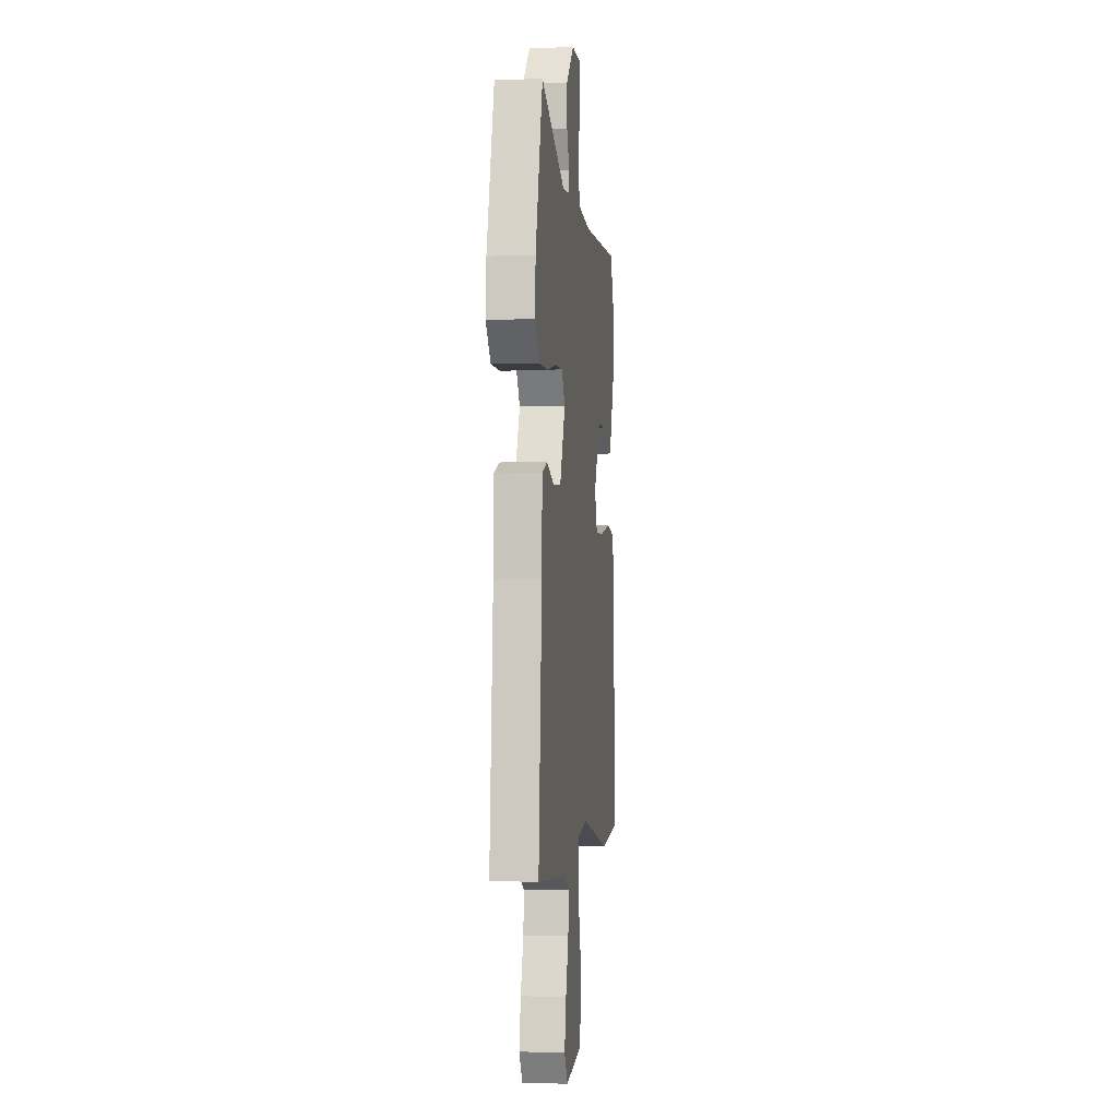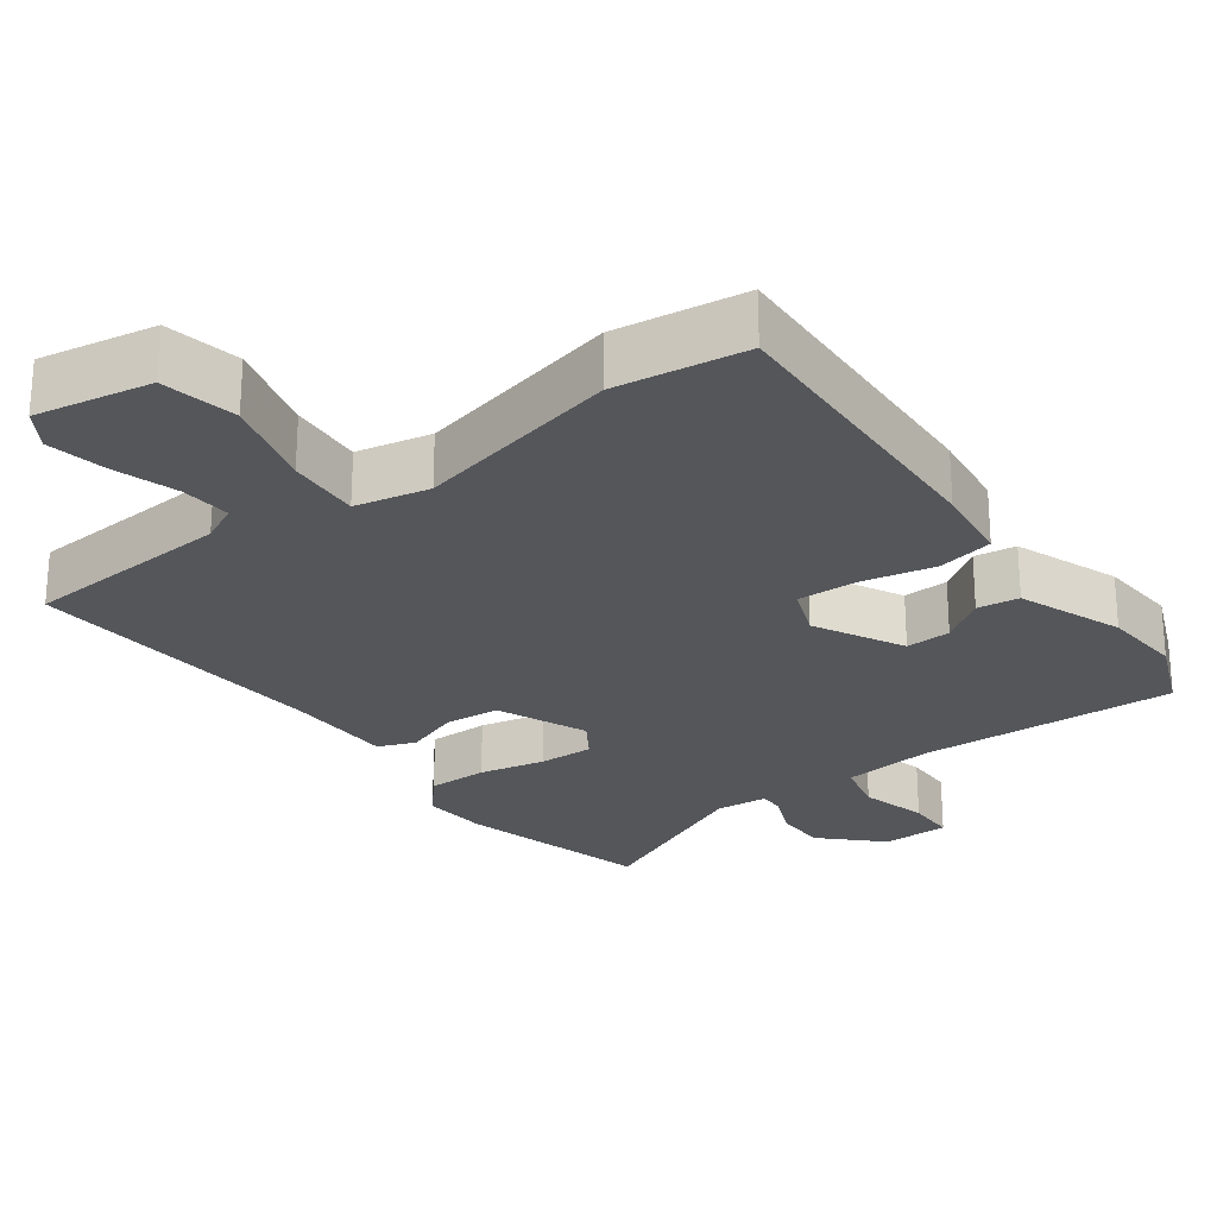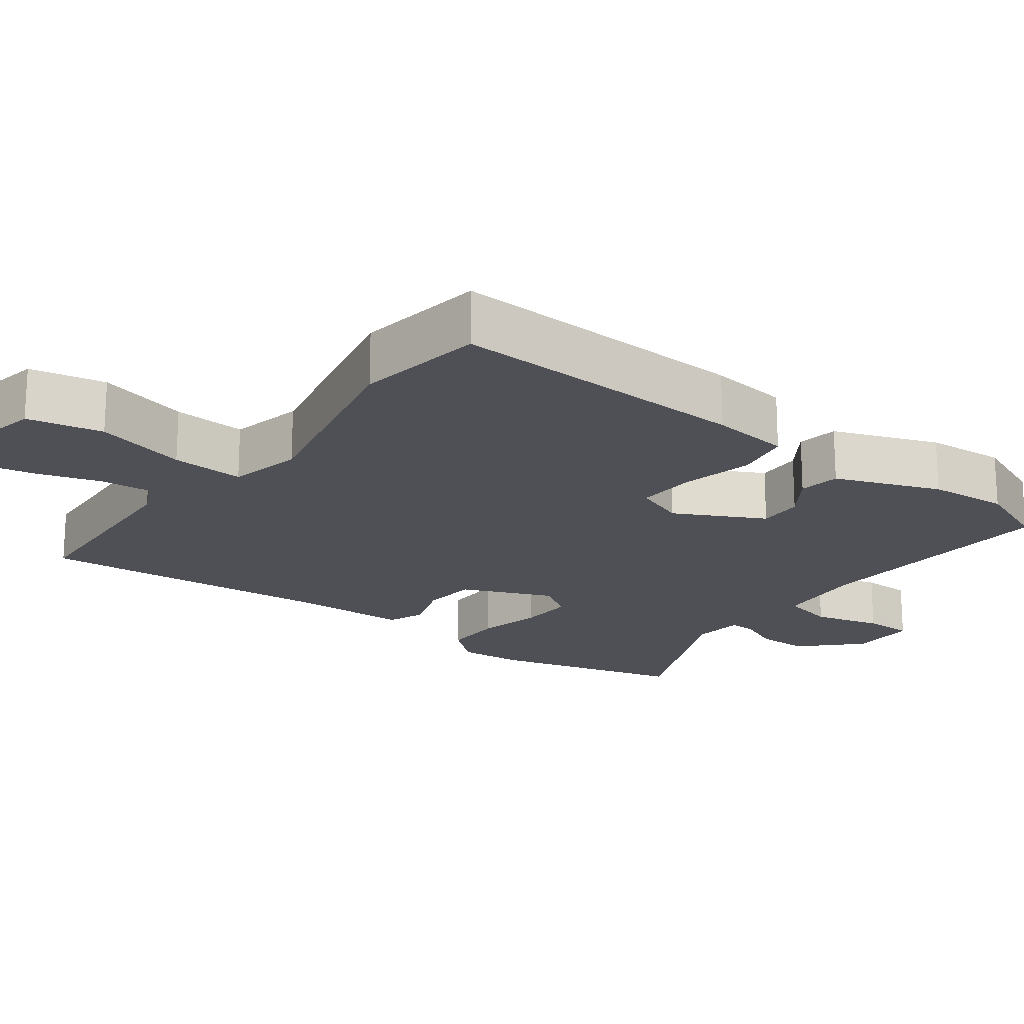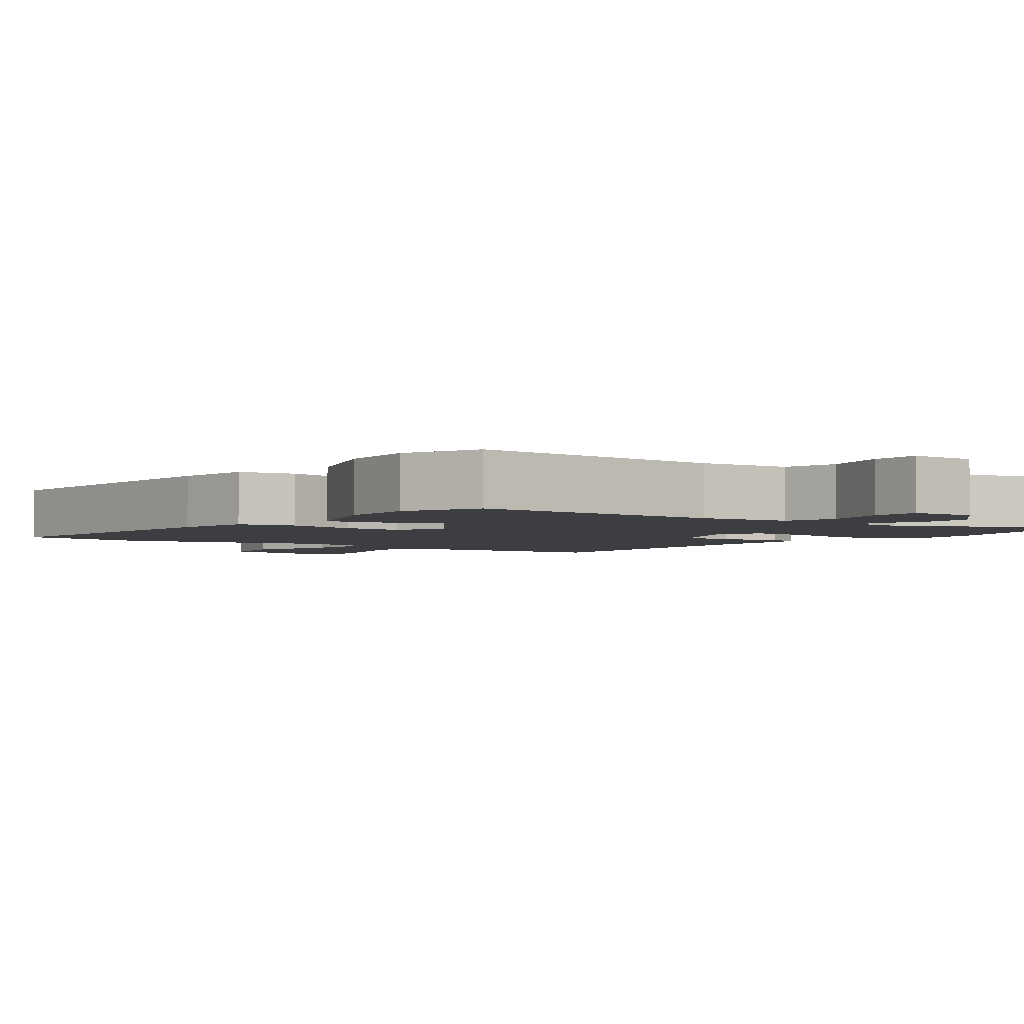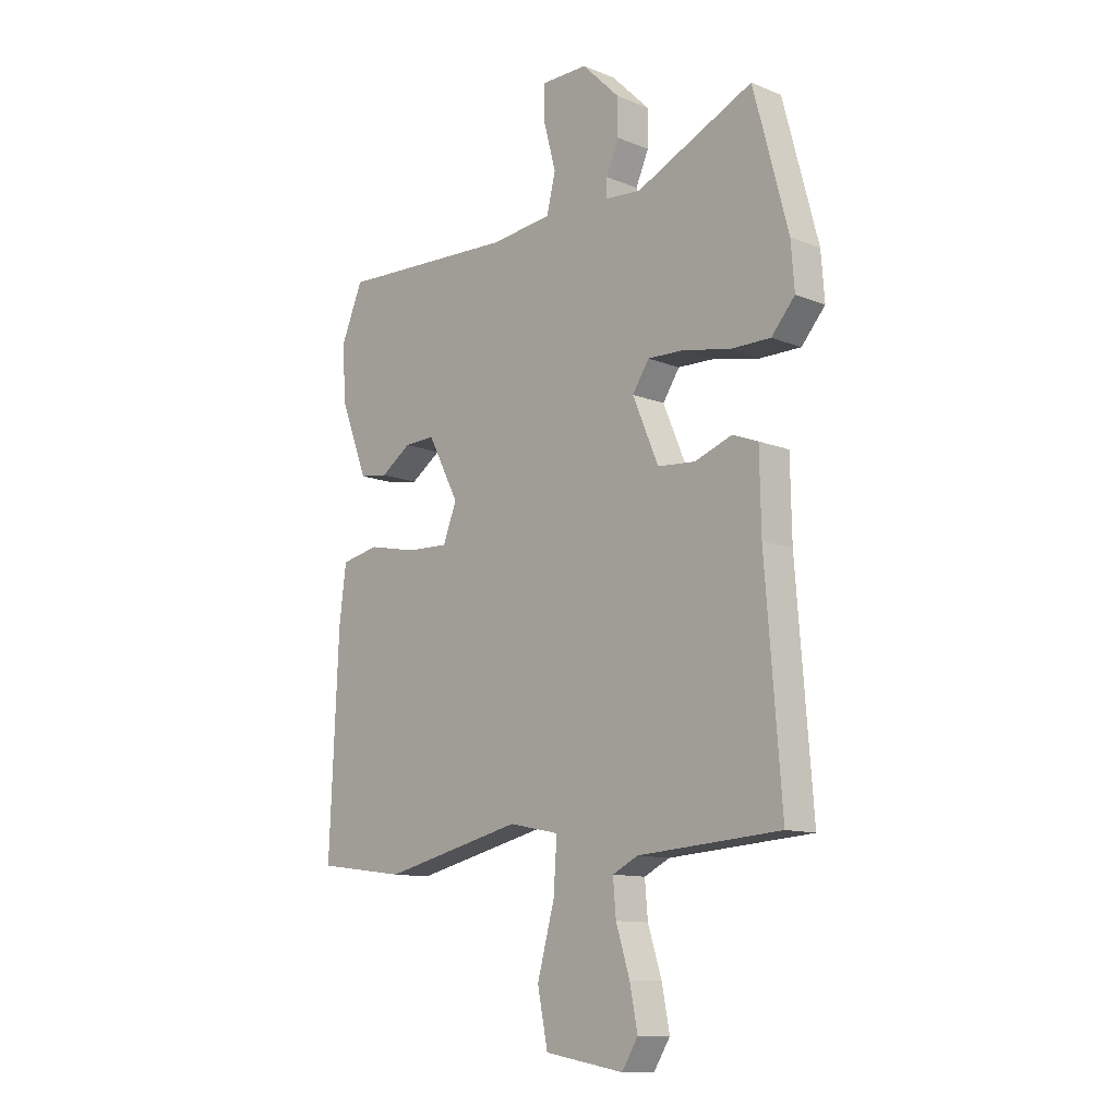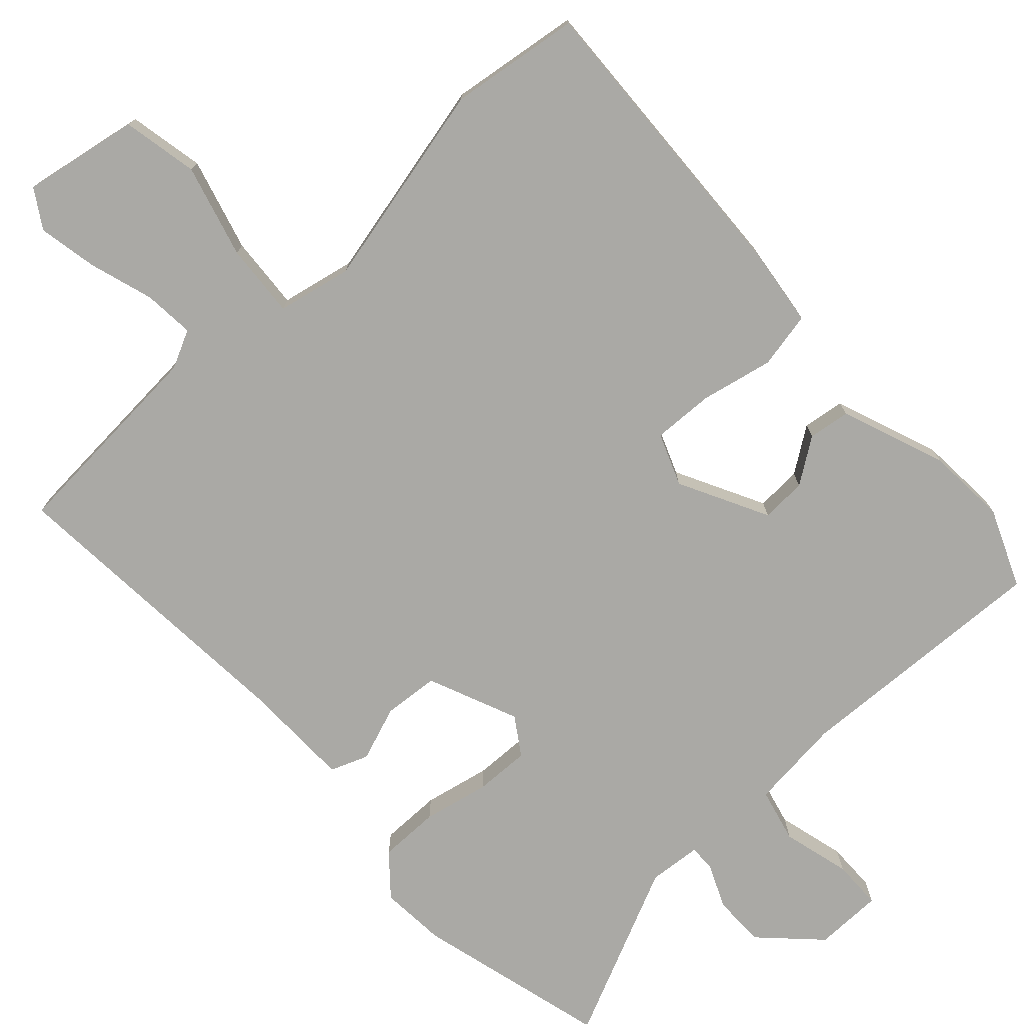
<metadata>
{"format":"obj","ext":"obj","renderer":"f3d","projection":"perspective","resolution":1024,"background":"white","views":[{"elev":-2.2,"azim":97.3,"up":"+Z"},{"elev":-25.4,"azim":-143.7,"up":"+Y"},{"elev":-19.3,"azim":-127.2,"up":"+Y"},{"elev":-3.0,"azim":-37.2,"up":"+Y"},{"elev":-11.5,"azim":45.8,"up":"+Z"},{"elev":-75.4,"azim":-137.5,"up":"+Y"}]}
</metadata>
<code>
v -0.524 0.07 0.443
v -0.479 0.07 0.551
v -0.119 0.07 0.536
v 0.009 0.07 0.55
v 0.027 0.07 0.625
v 0.002 0.07 0.719
v 0.003 0.07 0.788
v 0.097 0.07 0.789
v 0.174 0.07 0.713
v 0.174 0.07 0.641
v 0.148 0.07 0.581
v 0.147 0.07 0.544
v 0.22 0.07 0.538
v 0.46 0.07 0.649
v 0.531 0.07 0.382
v 0.538 0.07 0.291
v 0.49 0.07 0.235
v 0.406 0.07 0.235
v 0.314 0.07 0.254
v 0.238 0.07 0.256
v 0.204 0.07 0.204
v 0.257 0.07 0.079
v 0.334 0.07 0.073
v 0.41 0.07 0.101
v 0.462 0.07 0.081
v 0.465 0.07 -0.071
v 0.498 0.07 -0.496
v 0.207 0.07 -0.517
v 0.155 0.07 -0.543
v 0.161 0.07 -0.613
v 0.189 0.07 -0.702
v 0.205 0.07 -0.784
v 0.172 0.07 -0.837
v 0.011 0.07 -0.809
v -0.01 0.07 -0.704
v 0.025 0.07 -0.575
v 0.032 0.07 -0.473
v -0.071 0.07 -0.452
v -0.357 0.07 -0.519
v -0.538 0.07 -0.495
v -0.519 0.07 -0.073
v -0.505 0.07 0.038
v -0.427 0.07 0.054
v -0.327 0.07 0.033
v -0.242 0.07 0.03
v -0.214 0.07 0.102
v -0.278 0.07 0.225
v -0.341 0.07 0.222
v -0.403 0.07 0.179
v -0.461 0.07 0.187
v -0.516 0.07 0.332
v -0.524 0 0.443
v -0.479 0 0.551
v -0.119 0 0.536
v 0.009 0 0.55
v 0.027 0 0.625
v 0.002 0 0.719
v 0.003 0 0.788
v 0.097 0 0.789
v 0.174 0 0.713
v 0.174 0 0.641
v 0.148 0 0.581
v 0.147 0 0.544
v 0.22 0 0.538
v 0.46 0 0.649
v 0.531 0 0.382
v 0.538 0 0.291
v 0.49 0 0.235
v 0.406 0 0.235
v 0.314 0 0.254
v 0.238 0 0.256
v 0.204 0 0.204
v 0.257 0 0.079
v 0.334 0 0.073
v 0.41 0 0.101
v 0.462 0 0.081
v 0.465 0 -0.071
v 0.498 0 -0.496
v 0.207 0 -0.517
v 0.155 0 -0.543
v 0.161 0 -0.613
v 0.189 0 -0.702
v 0.205 0 -0.784
v 0.172 0 -0.837
v 0.011 0 -0.809
v -0.01 0 -0.704
v 0.025 0 -0.575
v 0.032 0 -0.473
v -0.071 0 -0.452
v -0.357 0 -0.519
v -0.538 0 -0.495
v -0.519 0 -0.073
v -0.505 0 0.038
v -0.427 0 0.054
v -0.327 0 0.033
v -0.242 0 0.03
v -0.214 0 0.102
v -0.278 0 0.225
v -0.341 0 0.222
v -0.403 0 0.179
v -0.461 0 0.187
v -0.516 0 0.332
f 48 49 50 51
f 47 48 51 1
f 41 42 43 44
f 41 44 45
f 38 39 40 41
f 37 38 41 45
f 33 34 35 36
f 33 36 37
f 30 31 32 33
f 29 30 33 37
f 28 29 37 45
f 26 27 28 45
f 23 24 25 26
f 22 23 26 45
f 16 17 18 19
f 16 19 20
f 13 14 15 16
f 12 13 16 20
f 8 9 10 11
f 8 11 12
f 5 6 7 8
f 4 5 8 12
f 3 4 12 20
f 47 1 2 3
f 46 47 3 20
f 21 22 45 46
f 20 21 46
f 102 101 100 99
f 52 102 99 98
f 95 94 93 92
f 96 95 92
f 92 91 90 89
f 96 92 89 88
f 87 86 85 84
f 88 87 84
f 84 83 82 81
f 88 84 81 80
f 96 88 80 79
f 96 79 78 77
f 77 76 75 74
f 96 77 74 73
f 70 69 68 67
f 71 70 67
f 67 66 65 64
f 71 67 64 63
f 62 61 60 59
f 63 62 59
f 59 58 57 56
f 63 59 56 55
f 71 63 55 54
f 54 53 52 98
f 71 54 98 97
f 97 96 73 72
f 97 72 71
f 1 52 53 2
f 2 53 54 3
f 3 54 55 4
f 4 55 56 5
f 5 56 57 6
f 6 57 58 7
f 7 58 59 8
f 8 59 60 9
f 9 60 61 10
f 10 61 62 11
f 11 62 63 12
f 12 63 64 13
f 13 64 65 14
f 14 65 66 15
f 15 66 67 16
f 16 67 68 17
f 17 68 69 18
f 18 69 70 19
f 19 70 71 20
f 20 71 72 21
f 21 72 73 22
f 22 73 74 23
f 23 74 75 24
f 24 75 76 25
f 25 76 77 26
f 26 77 78 27
f 27 78 79 28
f 28 79 80 29
f 29 80 81 30
f 30 81 82 31
f 31 82 83 32
f 32 83 84 33
f 33 84 85 34
f 34 85 86 35
f 35 86 87 36
f 36 87 88 37
f 37 88 89 38
f 38 89 90 39
f 39 90 91 40
f 40 91 92 41
f 41 92 93 42
f 42 93 94 43
f 43 94 95 44
f 44 95 96 45
f 45 96 97 46
f 46 97 98 47
f 47 98 99 48
f 48 99 100 49
f 49 100 101 50
f 50 101 102 51
f 51 102 52 1

</code>
